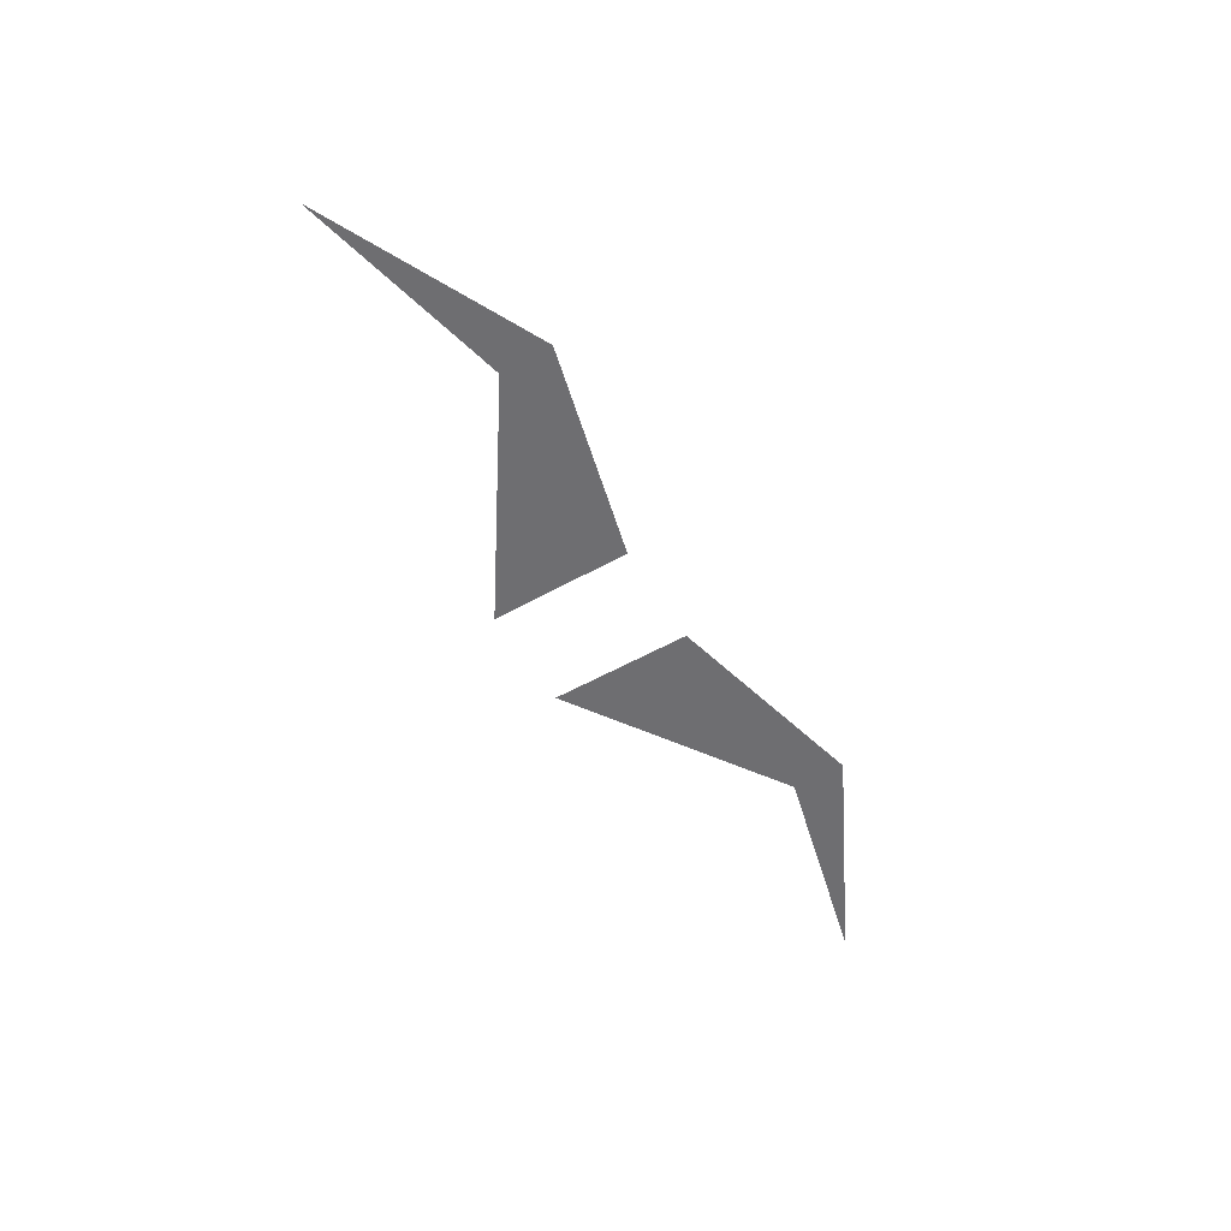
<metadata>
{"format":"obj","ext":"obj","renderer":"f3d","projection":"perspective","resolution":1024,"background":"white","views":[{"elev":-54.4,"azim":120.8,"up":"+Z"}]}
</metadata>
<code>
v -0.1172 0.09375 -0.3516
v -0.1172 0.07031 -0.3516
v -0.2109 0.04688 -0.3516
v -0.02344 0.07031 -0.3516
v -0.02344 0.007812 -0.3516
v 0.2109 0.04688 -0.3516
v 0.1172 0.07031 -0.3516
v 0.1172 0.09375 -0.3516
v 0.02344 0.007812 -0.3516
v 0.02344 0.07031 -0.3516
f 1 2 3
f 2 1 4
f 2 4 5
f 6 7 8
f 8 7 9
f 8 9 10

</code>
